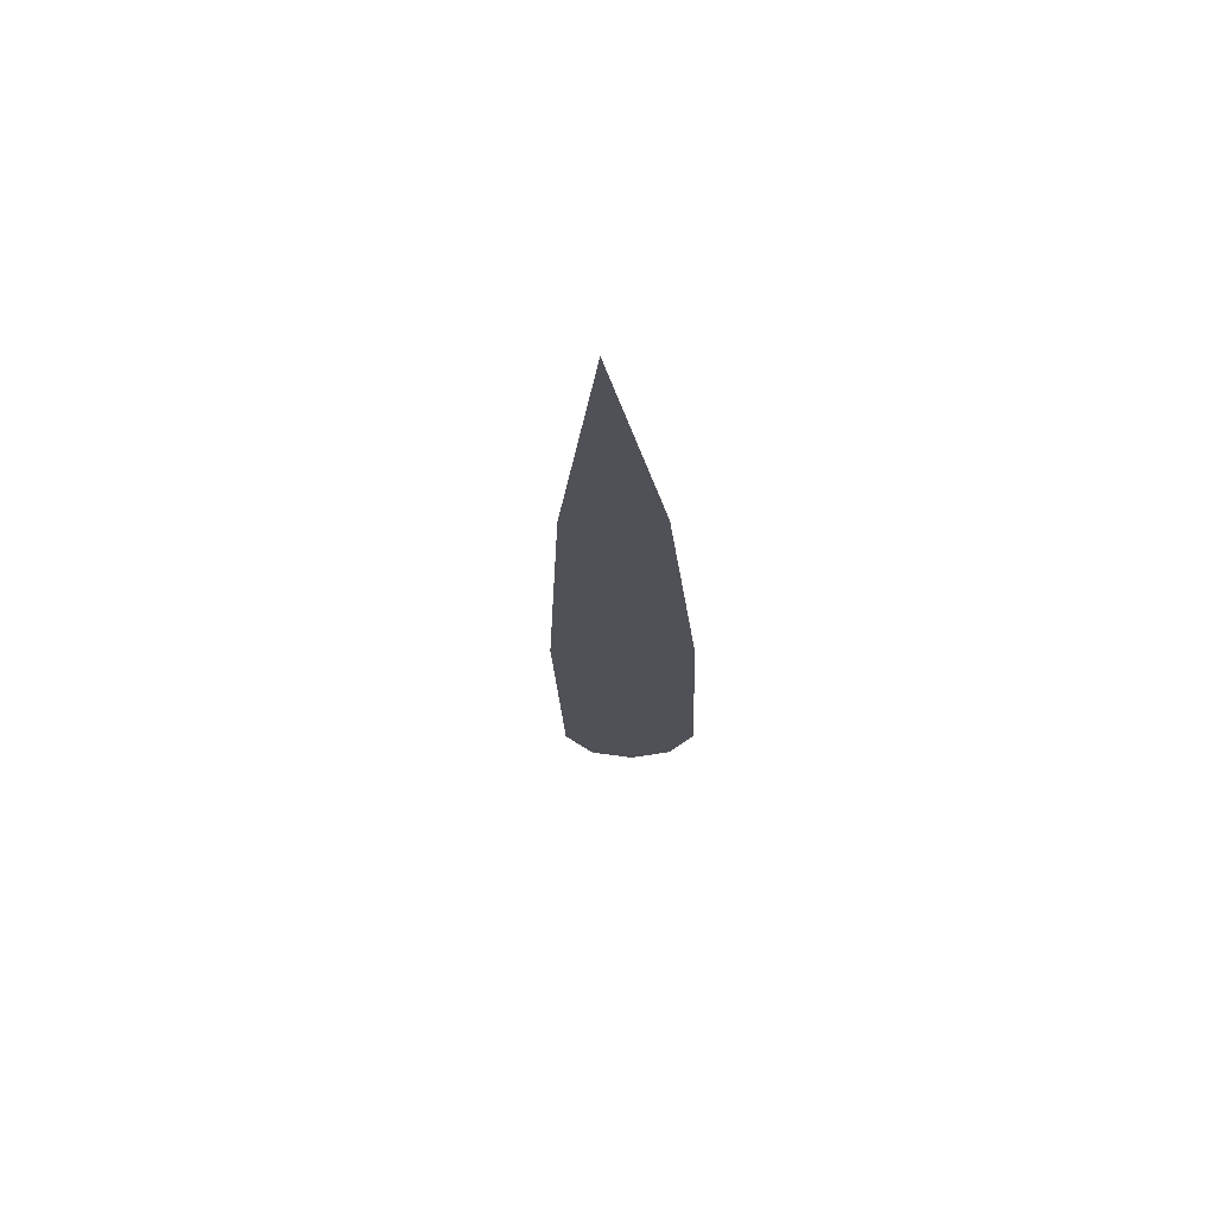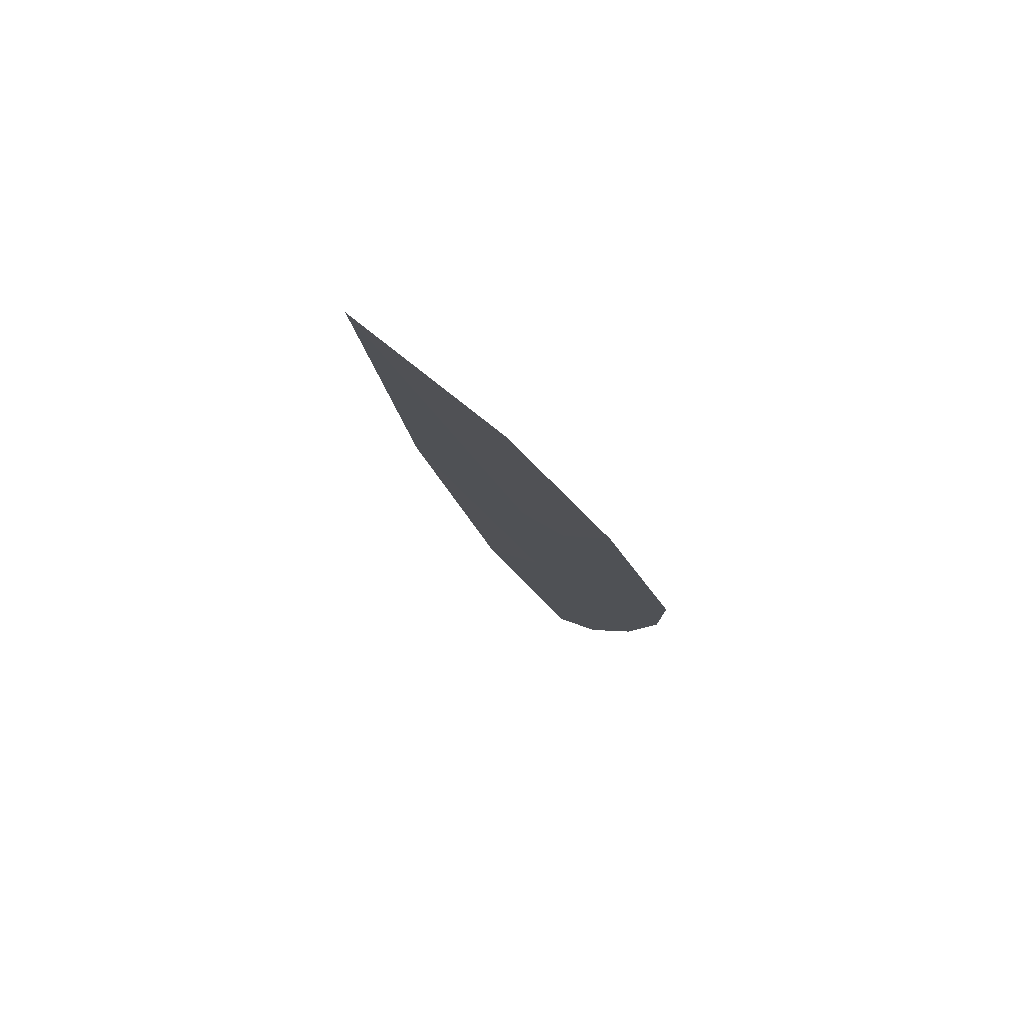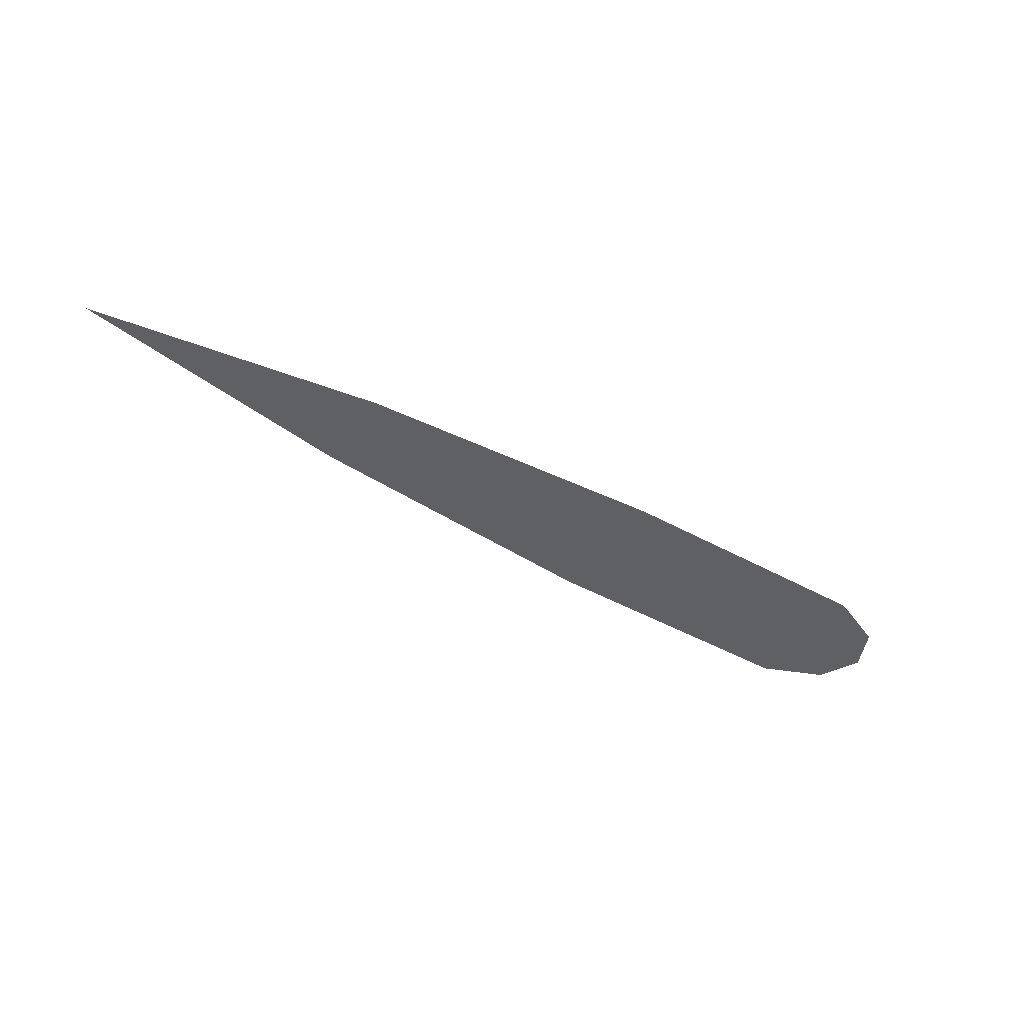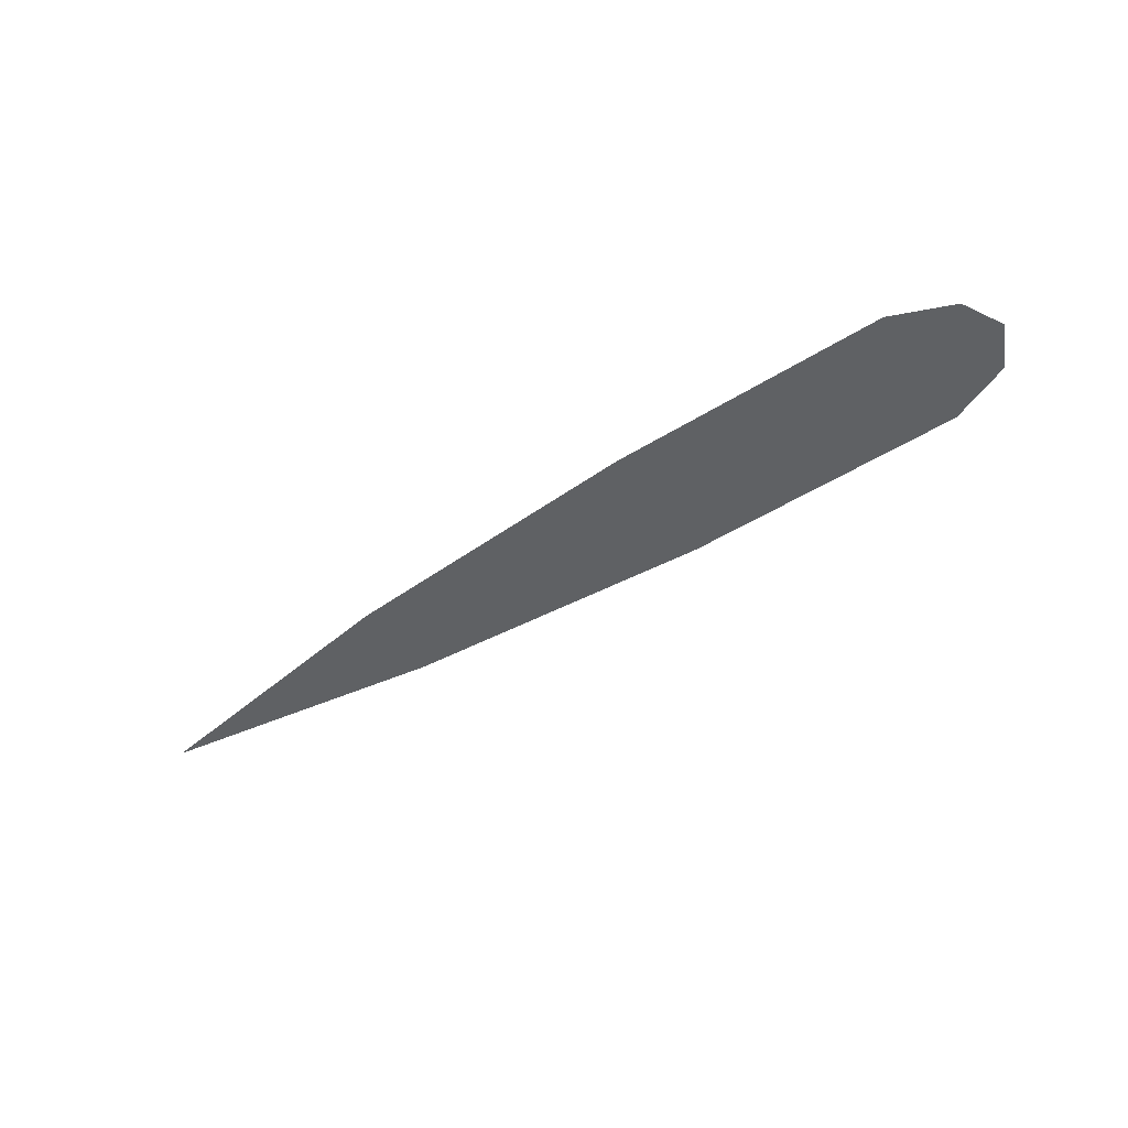
<metadata>
{"format":"obj","ext":"obj","renderer":"f3d","projection":"perspective","resolution":1024,"background":"white","views":[{"elev":-20.3,"azim":-58.5,"up":"+Y"},{"elev":-20.1,"azim":-43.1,"up":"+Y"},{"elev":-43.5,"azim":-3.9,"up":"+Y"},{"elev":-46.1,"azim":65.4,"up":"+Y"}]}
</metadata>
<code>
g wizardTeleportUp14_mesh
v 7.425 0.01409 -4.212
v 8.715 0.01409 -5.451
v 12.69 0.01409 -7.194
v -1.648 0.01409 0.9764
v 3.206 0.01514 -2.875
v 4.159 0.01514 -1.223
v -1.648 0.01409 0.9764
v 7.425 0.01409 -4.212
v 9.162 0.01409 -4.687
v 10.17 0.01409 -4.122
v 12.69 0.01409 -7.194
v 10.8 0.01409 -5.301
v 15.27 0.01409 -7.008
v 13.98 0.01409 -7.101
v 16.11 0.01409 -8.116
v 15.34 0.01409 -8.187
v 15.37 0.01409 -8.711
v 16.04 0.01409 -9.096
v 15.22 0.01409 -9.646
v 16.04 0.01409 -9.096
v 15.37 0.01409 -8.711
v 14.89 0.01409 -8.951
v 13.82 0.01409 -9.481
v 12.69 0.01409 -7.194
v 13.26 0.01409 -8.338
v 8.711 0.01409 -6.587
v 10.08 0.01409 -6.537
v 8.715 0.01409 -5.451
v 3.206 0.01514 -2.875
g wizardTeleportUp14_mesh_0
f 3 2 1
f 1 2 4
f 2 5 4
f 8 7 6
f 9 8 6
f 9 6 10
f 11 8 9
f 12 9 10
f 11 9 12
f 12 10 13
f 14 12 13
f 11 12 14
f 14 13 15
f 11 14 16
f 16 14 15
f 11 16 17
f 16 15 18
f 17 16 18
f 21 20 19
f 22 21 19
f 22 19 23
f 24 21 22
f 25 22 23
f 24 22 25
f 25 23 26
f 24 25 27
f 27 25 26
f 24 27 28
f 27 26 29
f 28 27 29

</code>
